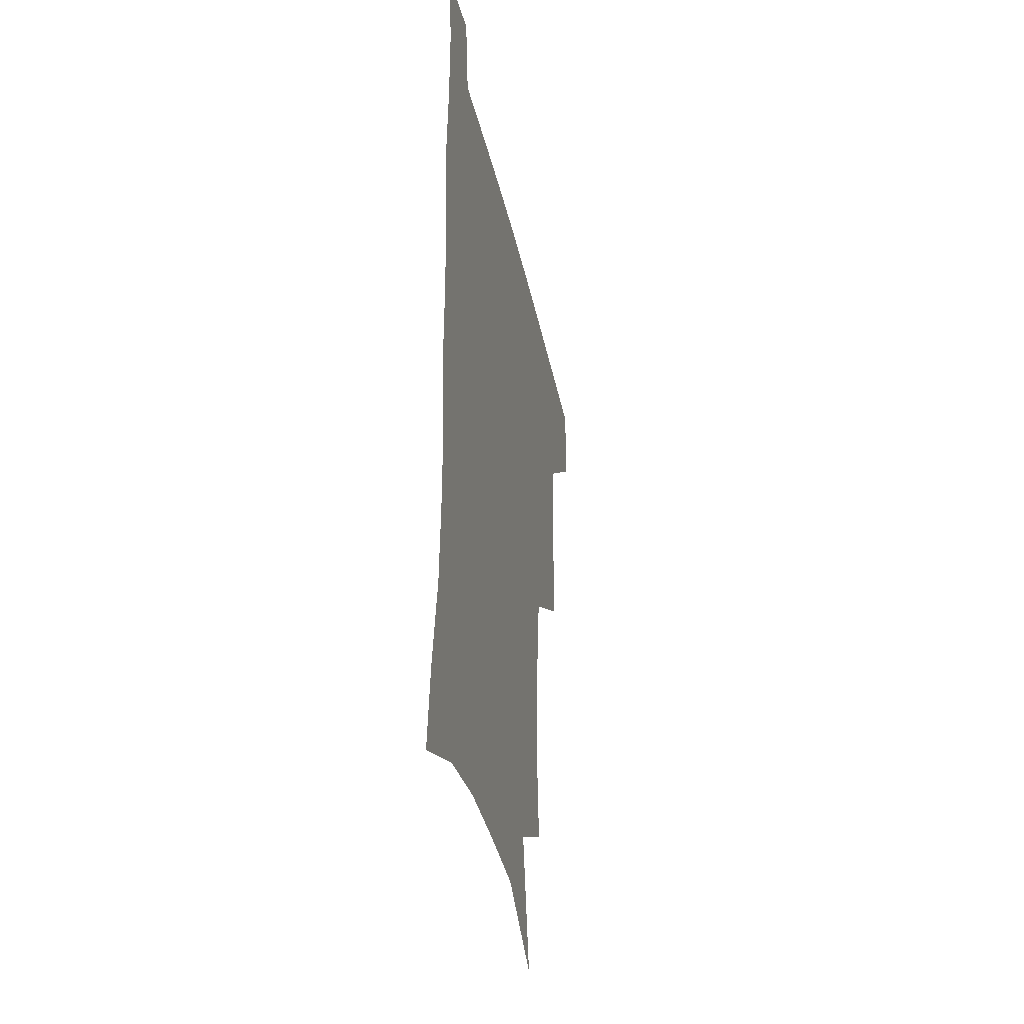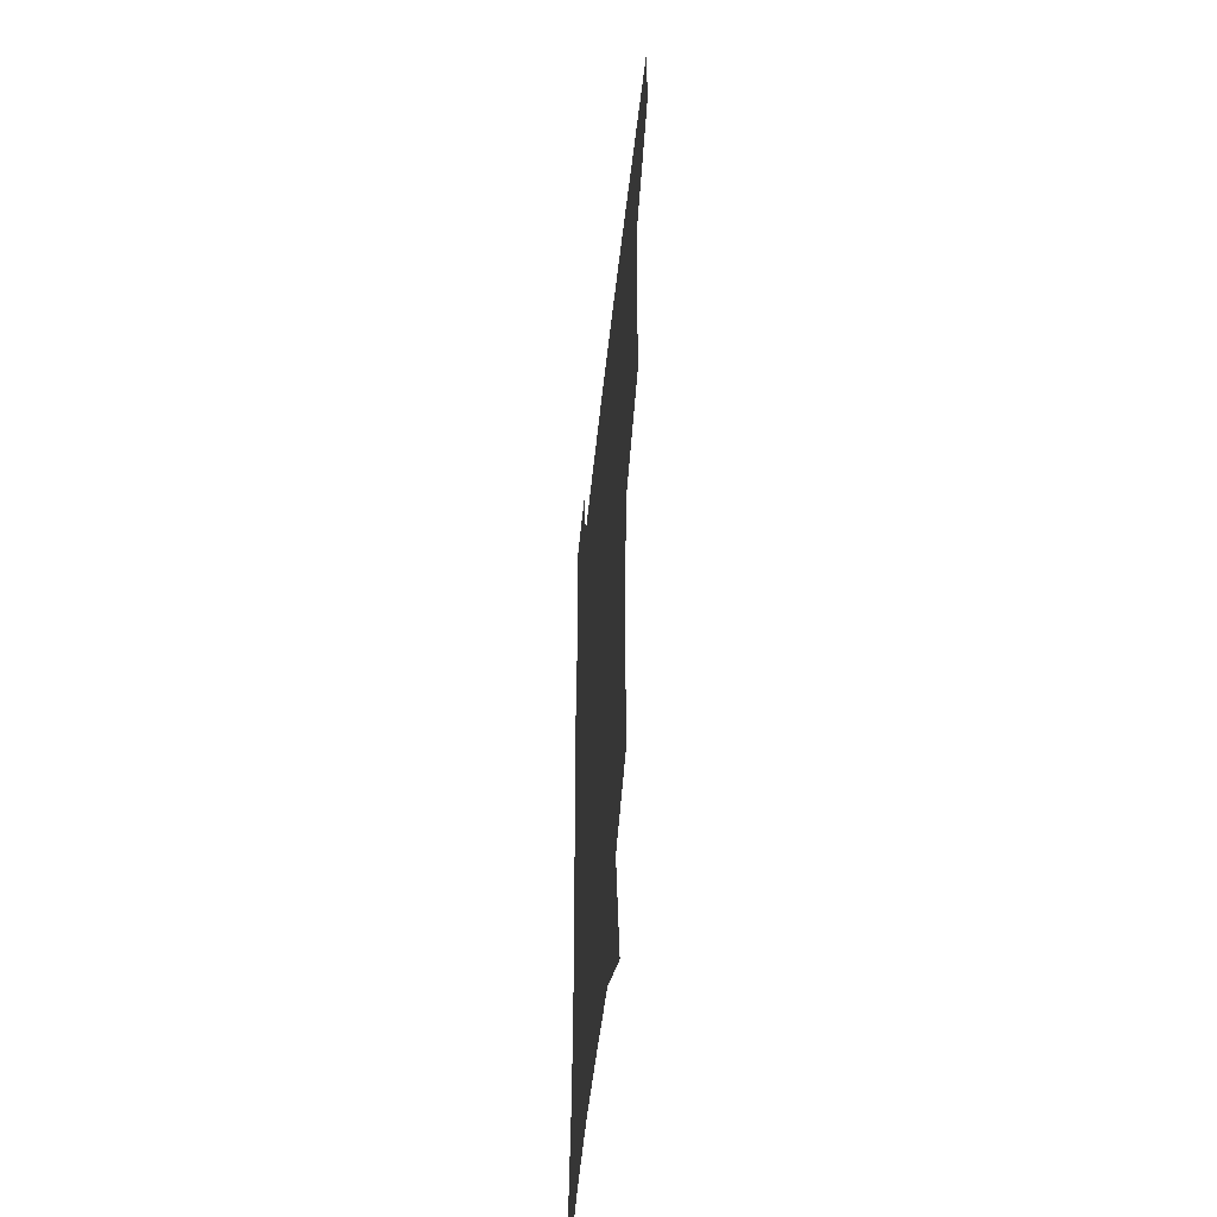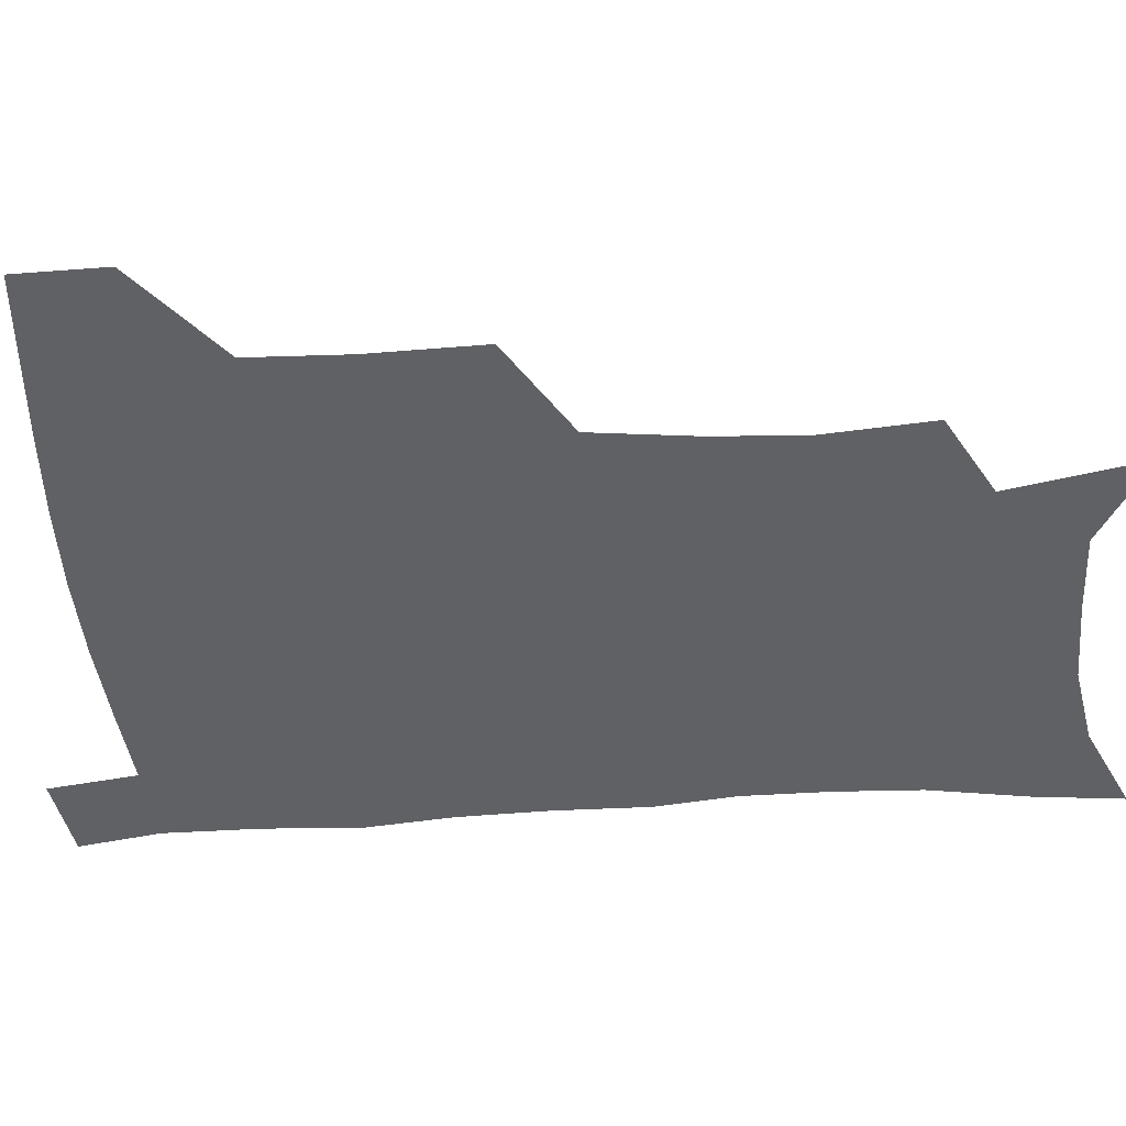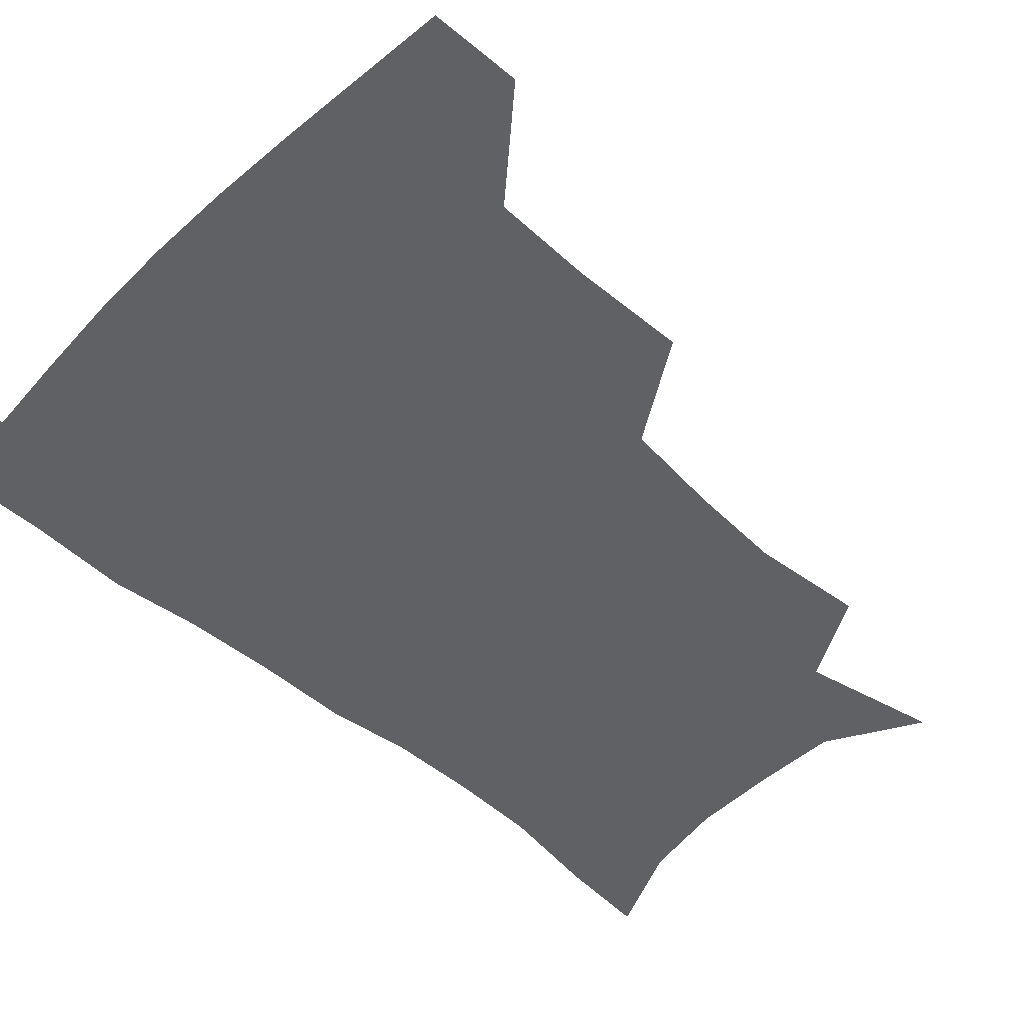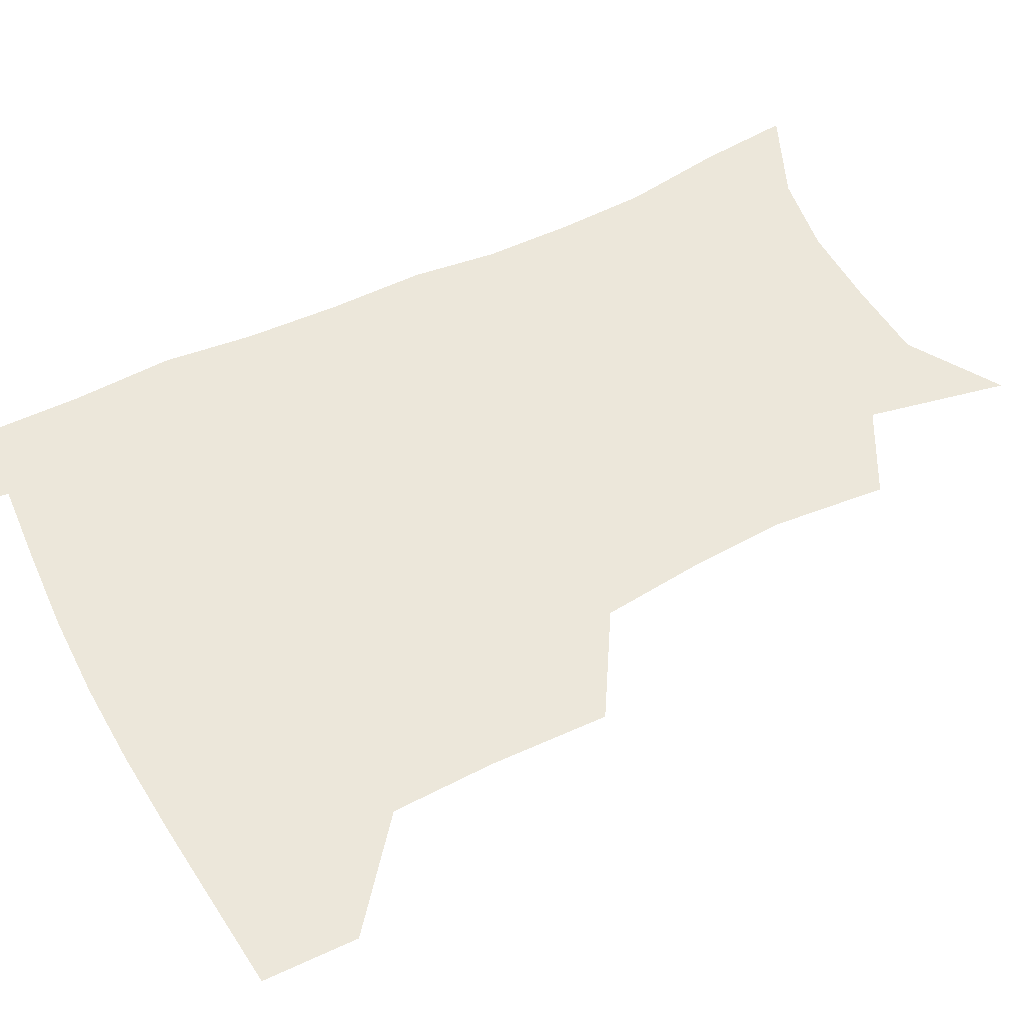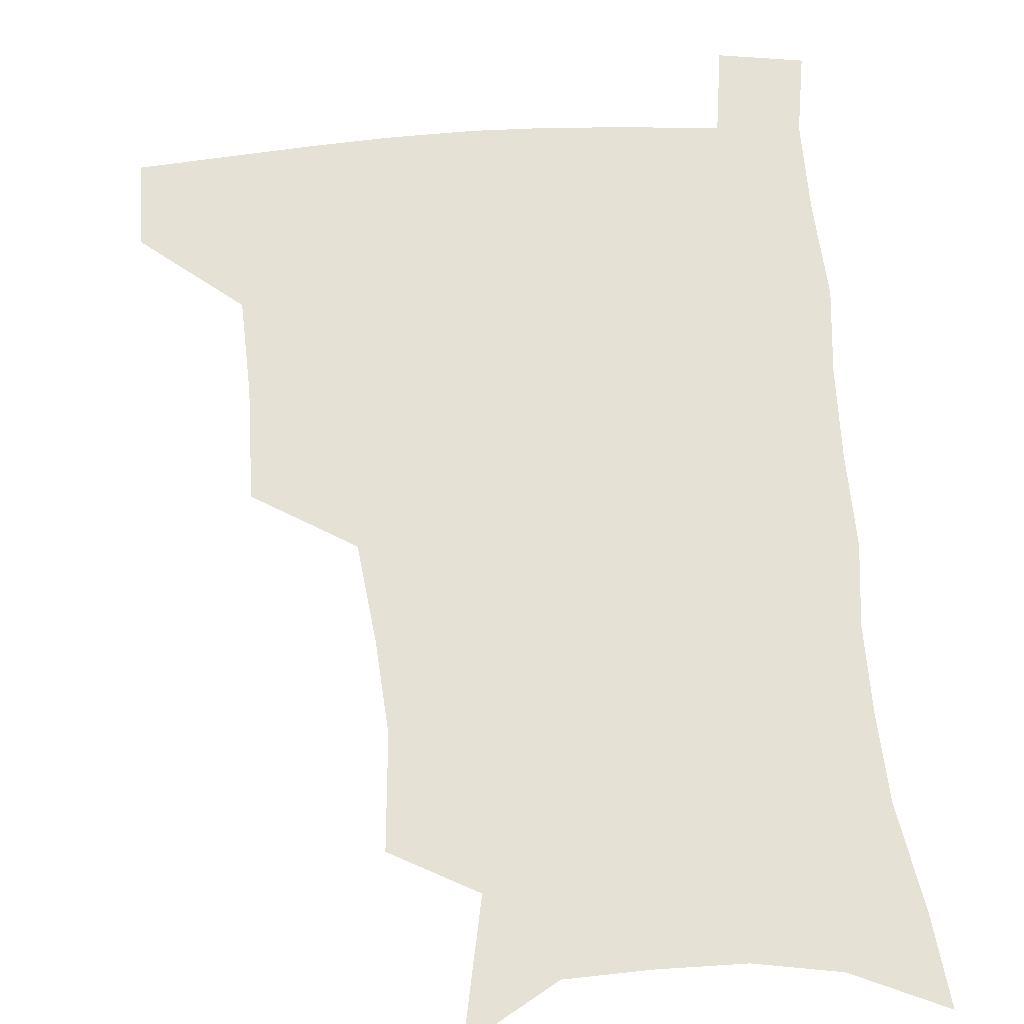
<metadata>
{"format":"obj","ext":"obj","renderer":"f3d","projection":"perspective","resolution":1024,"background":"white","views":[{"elev":-37.3,"azim":101.8,"up":"+Y"},{"elev":-50.0,"azim":-96.0,"up":"+Y"},{"elev":-46.3,"azim":-85.6,"up":"+Z"},{"elev":-48.5,"azim":-133.5,"up":"+Z"},{"elev":50.9,"azim":-117.6,"up":"+Z"},{"elev":65.0,"azim":-4.4,"up":"+Z"}]}
</metadata>
<code>
v 481.9 477.1 0
v 482.3 507.7 0
v 516.8 376.2 0
v 517.5 415.3 0
v 516.1 449.3 0
v 515.1 480 0
v 512.5 510 0
v 554.4 250.9 0
v 557.5 289.6 0
v 555.2 321.4 0
v 551.1 355.4 0
v 549 391.8 0
v 546.7 422.1 0
v 546.4 453.4 0
v 544.6 482.1 0
v 542 512.1 0
v 574.2 188.5 0
v 583.4 235.2 0
v 582.4 268.2 0
v 583.3 306.2 0
v 580.4 335.4 0
v 577.7 366.1 0
v 576.9 399.2 0
v 576.2 428.7 0
v 575.4 456.2 0
v 574.4 483.2 0
v 571.2 513.6 0
v 605.3 206.6 0
v 608.2 243.7 0
v 607 274.5 0
v 606.5 312.1 0
v 604.8 341.3 0
v 603.6 373 0
v 602.9 402.2 0
v 602.7 430.6 0
v 602.5 457.3 0
v 602.4 484.1 0
v 600.2 514.1 0
v 634.1 207.5 0
v 632.8 246.9 0
v 631.5 280.2 0
v 630.1 313.3 0
v 629 345.4 0
v 628.5 373.9 0
v 628.2 403.4 0
v 628.3 432.8 0
v 629.1 457.8 0
v 629.8 484.1 0
v 629.1 513.3 0
v 663.2 207.2 0
v 658.6 243.7 0
v 655.8 278.3 0
v 653.6 312.9 0
v 653.3 342.5 0
v 653.6 370.9 0
v 654.1 399.6 0
v 653.8 429.9 0
v 655.1 457 0
v 656.6 483.8 0
v 658.9 511.1 0
v 691.8 202.2 0
v 684.3 240.1 0
v 680.9 273 0
v 680 303.6 0
v 678.8 335.2 0
v 679.3 364.8 0
v 679.8 394.8 0
v 680.4 424.6 0
v 682.3 452.8 0
v 683.3 481.7 0
v 687 508.6 0
v 691.2 539.7 0
v 723.2 188.3 0
v 719.7 219.5 0
v 713.7 254.1 0
v 712.2 284.5 0
v 712.1 315 0
v 715.2 343.3 0
v 714.5 376.4 0
v 715.3 408.5 0
v 718.3 438.9 0
v 716.2 473.2 0
v 715.9 506.3 0
v 720.5 535.1 0
f 5 6 1
f 1 6 2
f 6 7 2
f 11 12 3
f 3 12 4
f 12 13 4
f 4 13 5
f 13 14 5
f 5 14 6
f 14 15 6
f 6 15 7
f 15 16 7
f 18 19 8
f 8 19 9
f 19 20 9
f 9 20 10
f 20 21 10
f 10 21 11
f 21 22 11
f 11 22 12
f 22 23 12
f 12 23 13
f 23 24 13
f 13 24 14
f 24 25 14
f 14 25 15
f 25 26 15
f 15 26 16
f 26 27 16
f 17 28 18
f 28 29 18
f 18 29 19
f 29 30 19
f 19 30 20
f 30 31 20
f 20 31 21
f 31 32 21
f 21 32 22
f 32 33 22
f 22 33 23
f 33 34 23
f 23 34 24
f 34 35 24
f 24 35 25
f 35 36 25
f 25 36 26
f 36 37 26
f 26 37 27
f 37 38 27
f 28 39 29
f 39 40 29
f 29 40 30
f 40 41 30
f 30 41 31
f 41 42 31
f 31 42 32
f 42 43 32
f 32 43 33
f 43 44 33
f 33 44 34
f 44 45 34
f 34 45 35
f 45 46 35
f 35 46 36
f 46 47 36
f 36 47 37
f 47 48 37
f 37 48 38
f 48 49 38
f 39 50 40
f 50 51 40
f 40 51 41
f 51 52 41
f 41 52 42
f 52 53 42
f 42 53 43
f 53 54 43
f 43 54 44
f 54 55 44
f 44 55 45
f 55 56 45
f 45 56 46
f 56 57 46
f 46 57 47
f 57 58 47
f 47 58 48
f 58 59 48
f 48 59 49
f 59 60 49
f 50 61 51
f 61 62 51
f 51 62 52
f 62 63 52
f 52 63 53
f 63 64 53
f 53 64 54
f 64 65 54
f 54 65 55
f 65 66 55
f 55 66 56
f 66 67 56
f 56 67 57
f 67 68 57
f 57 68 58
f 68 69 58
f 58 69 59
f 69 70 59
f 59 70 60
f 70 71 60
f 61 73 62
f 73 74 62
f 62 74 63
f 74 75 63
f 63 75 64
f 75 76 64
f 64 76 65
f 76 77 65
f 65 77 66
f 77 78 66
f 66 78 67
f 78 79 67
f 67 79 68
f 79 80 68
f 68 80 69
f 80 81 69
f 69 81 70
f 81 82 70
f 70 82 71
f 82 83 71
f 71 83 72
f 83 84 72

</code>
